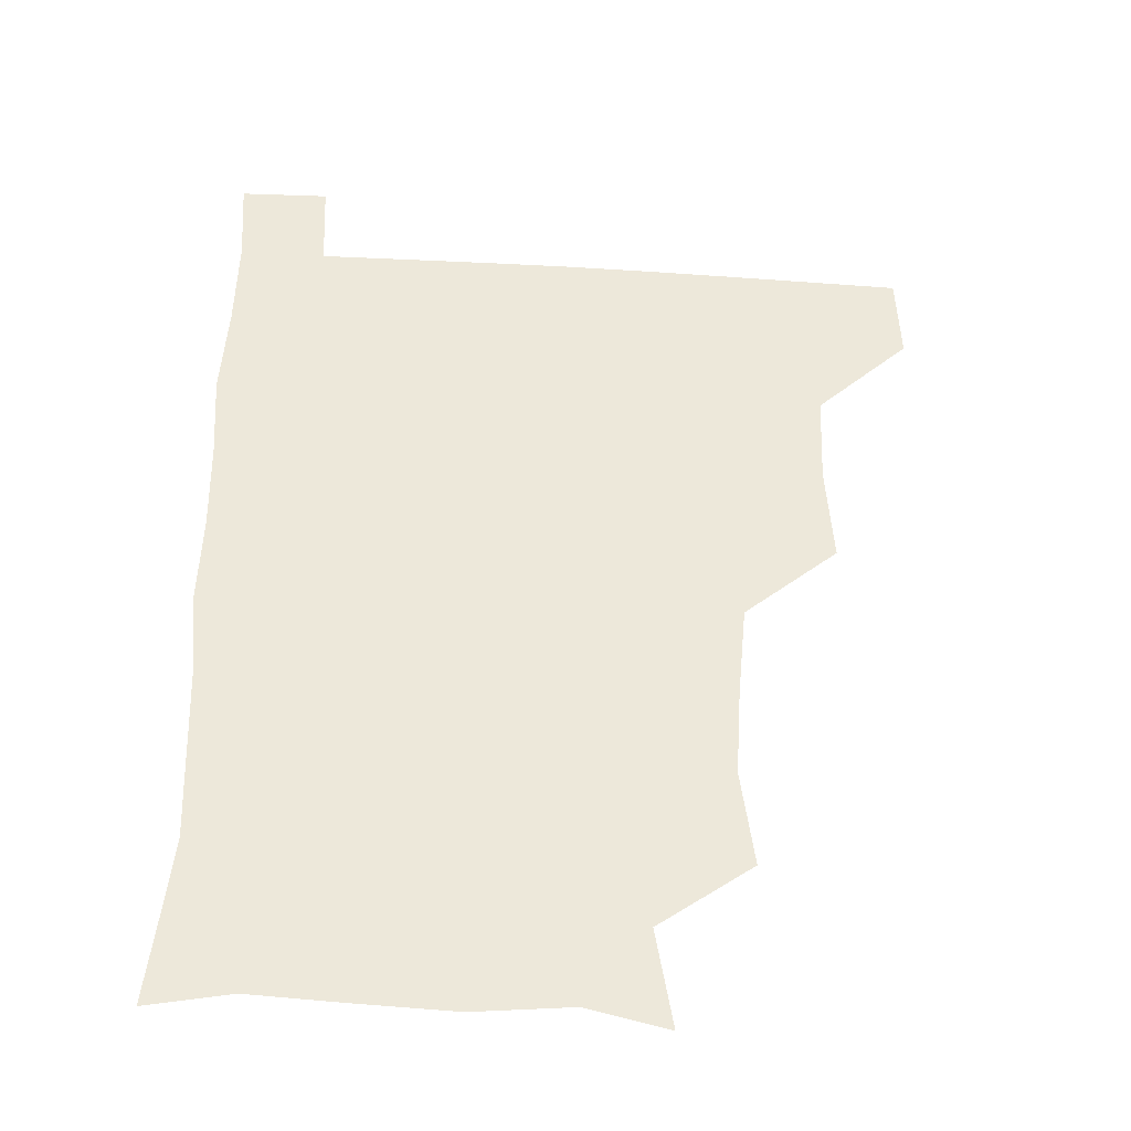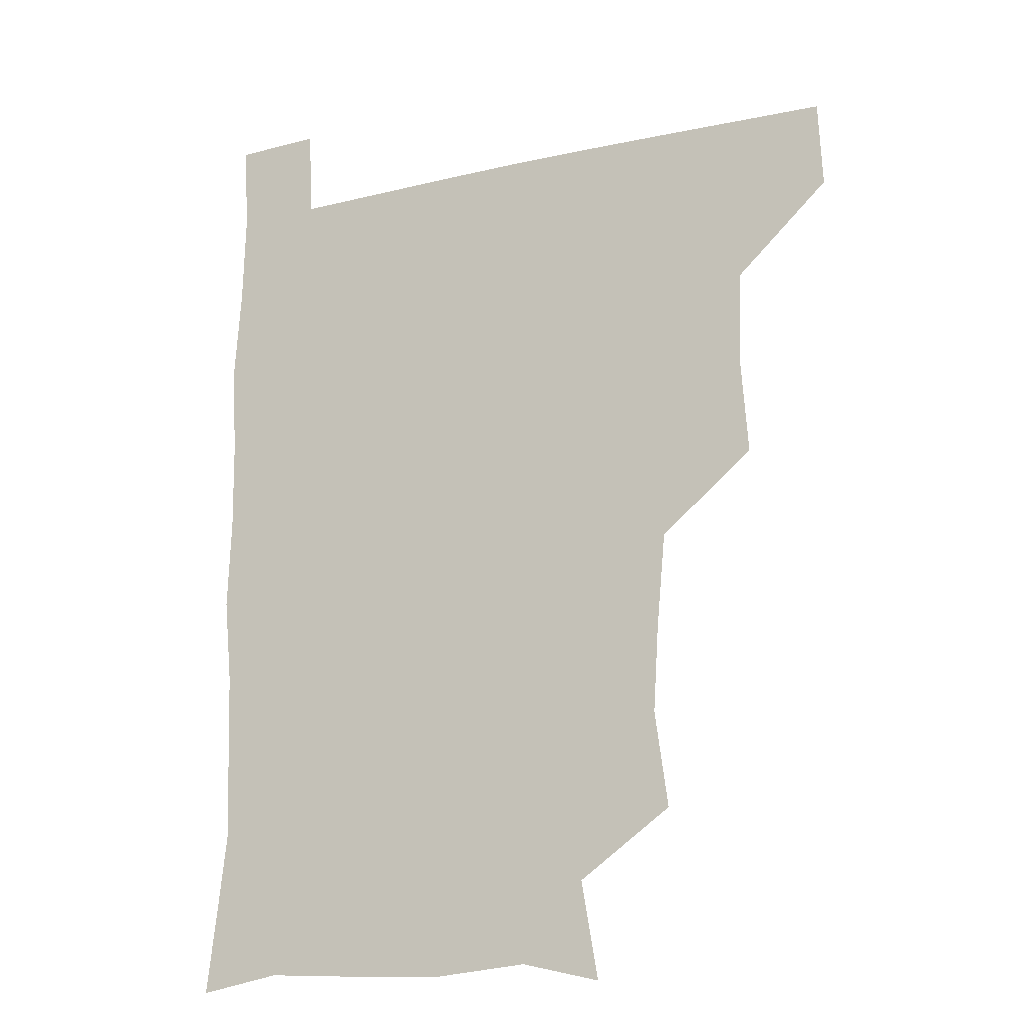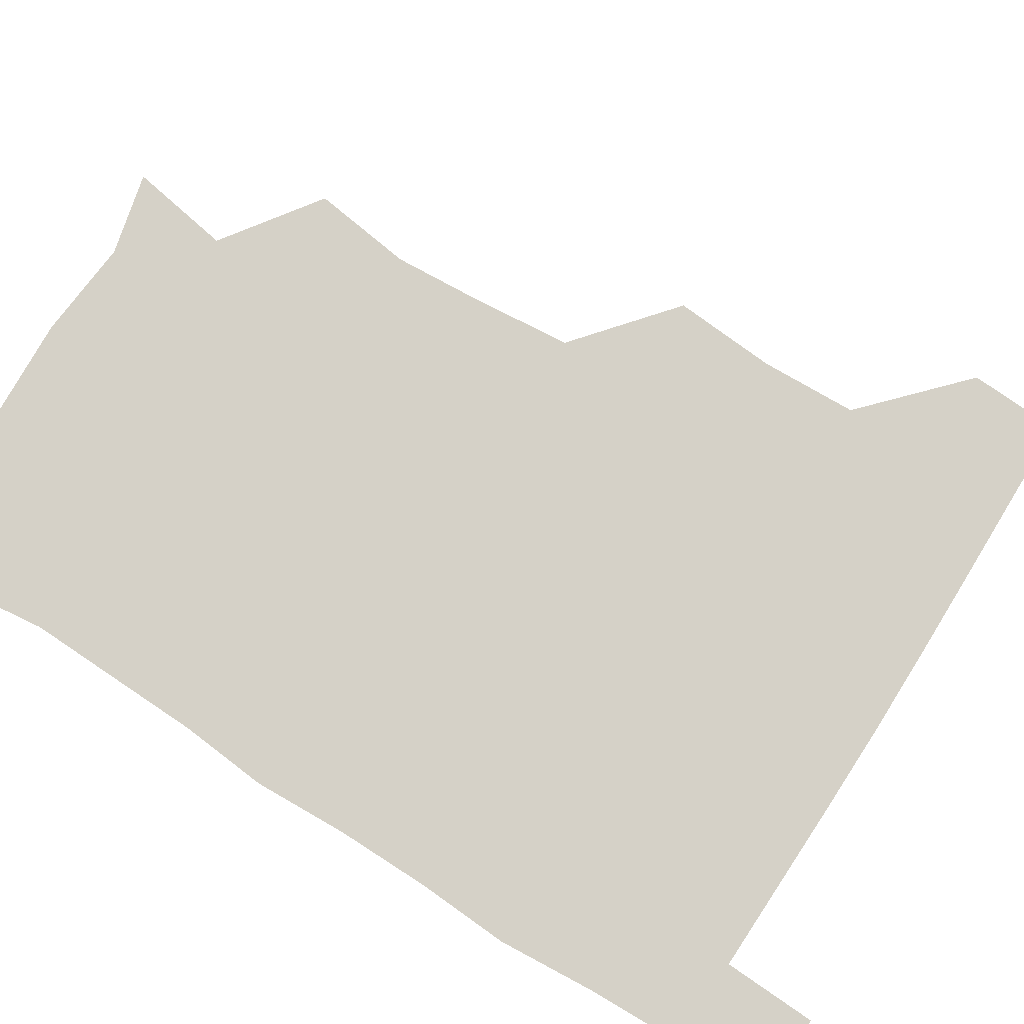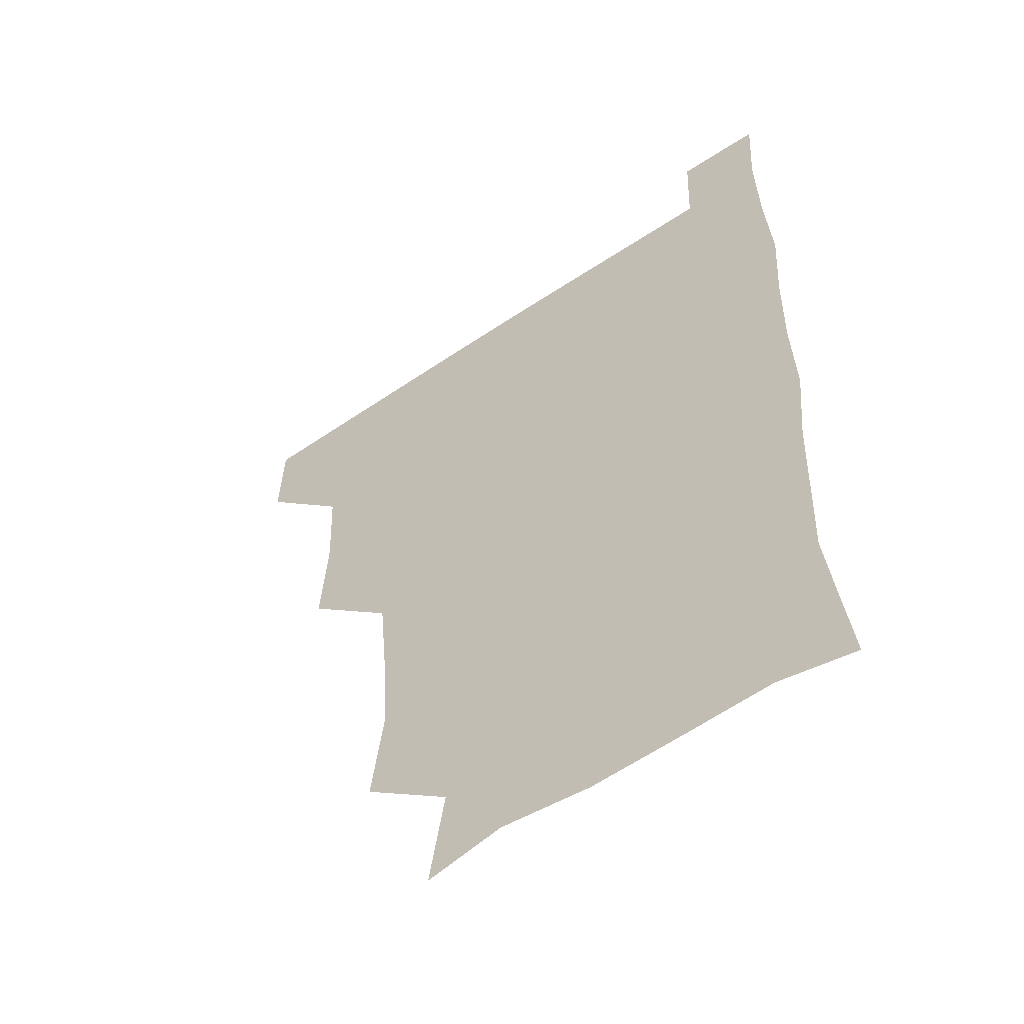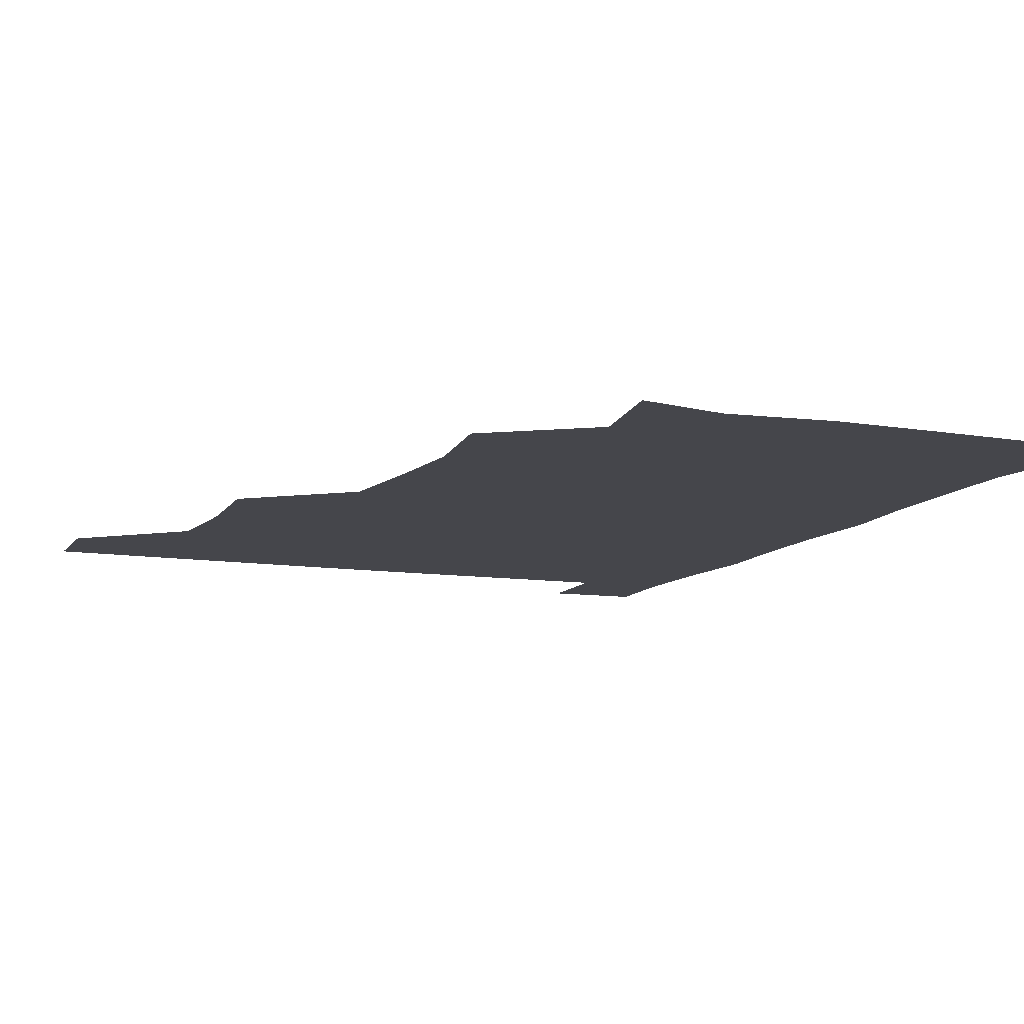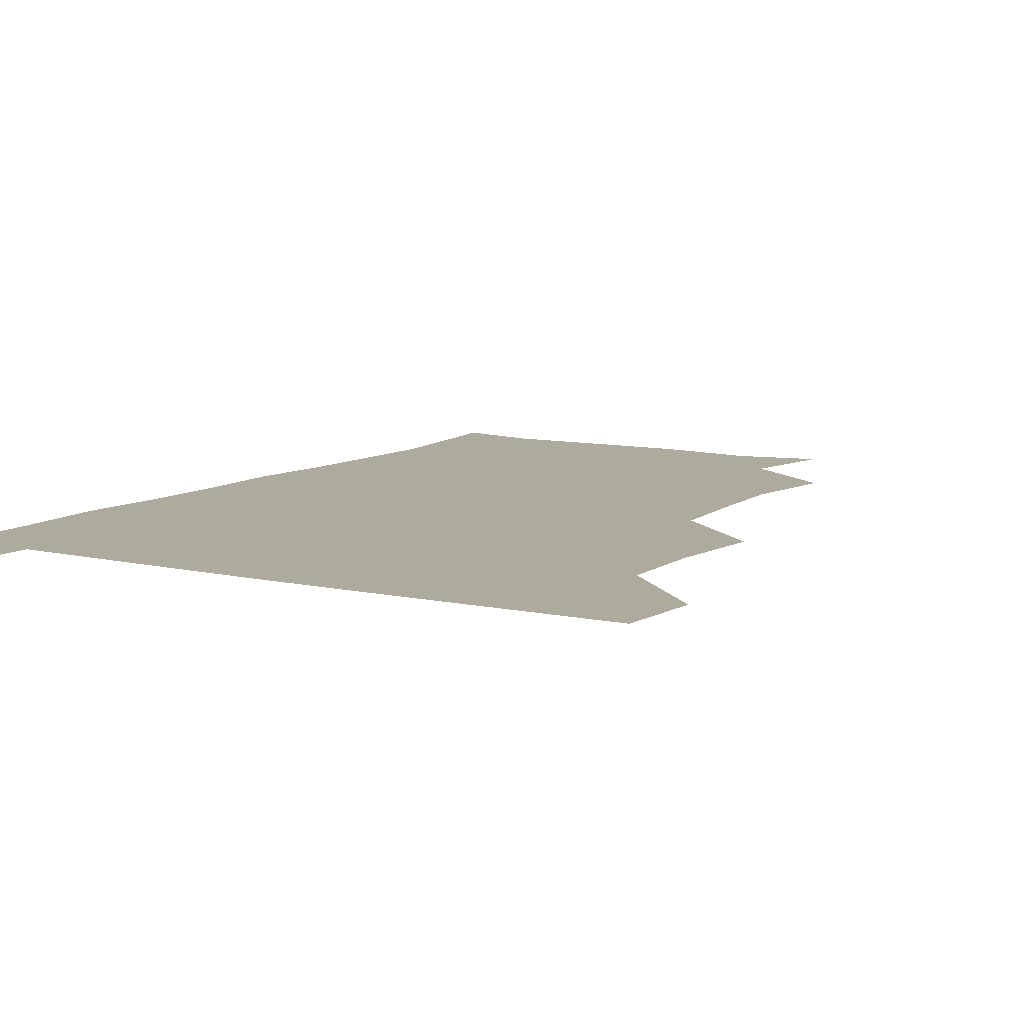
<metadata>
{"format":"obj","ext":"obj","renderer":"f3d","projection":"perspective","resolution":1024,"background":"white","views":[{"elev":-38.4,"azim":175.4,"up":"+Y"},{"elev":-17.2,"azim":-155.6,"up":"+Y"},{"elev":78.8,"azim":122.2,"up":"+Z"},{"elev":-54.5,"azim":35.8,"up":"+Y"},{"elev":-10.1,"azim":-22.2,"up":"+Z"},{"elev":9.2,"azim":-148.3,"up":"+Z"}]}
</metadata>
<code>
v 480.1 480.2 0
v 481.4 510.4 0
v 511.1 383.9 0
v 513.5 418.1 0
v 512.3 450.1 0
v 512.5 480.9 0
v 511.4 510.9 0
v 543.8 261 0
v 548.3 294.3 0
v 546.4 324.5 0
v 543.4 356.9 0
v 543.4 391.7 0
v 542.3 421 0
v 542.7 451.9 0
v 542.1 481.1 0
v 541 511.3 0
v 570.3 204.3 0
v 576 238.1 0
v 574.1 270.9 0
v 576 304.5 0
v 574 332.7 0
v 572.7 362.4 0
v 572.9 394.3 0
v 572.9 423.8 0
v 572.7 452.4 0
v 572.5 480.8 0
v 570.7 511.7 0
v 597.8 210.8 0
v 602.7 243.4 0
v 602.4 272.6 0
v 602.7 306.7 0
v 602.1 334.7 0
v 601.9 365.5 0
v 601.7 394.7 0
v 601.8 423.9 0
v 601.7 452.4 0
v 601.8 481 0
v 600.3 511.8 0
v 631 207.8 0
v 630.9 245.1 0
v 631.2 275.9 0
v 630.5 306.6 0
v 630.3 337.3 0
v 630.3 365.7 0
v 630.2 395.4 0
v 630.4 425.7 0
v 630.8 452.8 0
v 631.1 481.2 0
v 630.1 511.3 0
v 664.9 209.2 0
v 660.3 243.7 0
v 658.8 275.3 0
v 657.9 307.6 0
v 658.2 336.4 0
v 658.7 364.9 0
v 659 393.9 0
v 658.5 424.6 0
v 659.1 453.3 0
v 659.7 481.9 0
v 660.7 510.7 0
v 695.7 210.9 0
v 688.1 244.2 0
v 686.2 274.2 0
v 686.6 303.4 0
v 686 334.1 0
v 686.5 363.7 0
v 686.4 393.4 0
v 686.6 423.2 0
v 687.6 452.3 0
v 687.7 481.8 0
v 689.8 510 0
v 691 541.3 0
v 724 205.6 0
v 720.8 232.1 0
v 717.3 262.1 0
v 718.2 291.4 0
v 719.1 321.7 0
v 721.8 351.1 0
v 720.5 382.7 0
v 720.8 414.2 0
v 722.5 444.7 0
v 720.2 477.4 0
v 719.3 510.2 0
v 721 540.1 0
f 5 6 1
f 1 6 2
f 6 7 2
f 11 12 3
f 3 12 4
f 12 13 4
f 4 13 5
f 13 14 5
f 5 14 6
f 14 15 6
f 6 15 7
f 15 16 7
f 18 19 8
f 8 19 9
f 19 20 9
f 9 20 10
f 20 21 10
f 10 21 11
f 21 22 11
f 11 22 12
f 22 23 12
f 12 23 13
f 23 24 13
f 13 24 14
f 24 25 14
f 14 25 15
f 25 26 15
f 15 26 16
f 26 27 16
f 17 28 18
f 28 29 18
f 18 29 19
f 29 30 19
f 19 30 20
f 30 31 20
f 20 31 21
f 31 32 21
f 21 32 22
f 32 33 22
f 22 33 23
f 33 34 23
f 23 34 24
f 34 35 24
f 24 35 25
f 35 36 25
f 25 36 26
f 36 37 26
f 26 37 27
f 37 38 27
f 28 39 29
f 39 40 29
f 29 40 30
f 40 41 30
f 30 41 31
f 41 42 31
f 31 42 32
f 42 43 32
f 32 43 33
f 43 44 33
f 33 44 34
f 44 45 34
f 34 45 35
f 45 46 35
f 35 46 36
f 46 47 36
f 36 47 37
f 47 48 37
f 37 48 38
f 48 49 38
f 39 50 40
f 50 51 40
f 40 51 41
f 51 52 41
f 41 52 42
f 52 53 42
f 42 53 43
f 53 54 43
f 43 54 44
f 54 55 44
f 44 55 45
f 55 56 45
f 45 56 46
f 56 57 46
f 46 57 47
f 57 58 47
f 47 58 48
f 58 59 48
f 48 59 49
f 59 60 49
f 50 61 51
f 61 62 51
f 51 62 52
f 62 63 52
f 52 63 53
f 63 64 53
f 53 64 54
f 64 65 54
f 54 65 55
f 65 66 55
f 55 66 56
f 66 67 56
f 56 67 57
f 67 68 57
f 57 68 58
f 68 69 58
f 58 69 59
f 69 70 59
f 59 70 60
f 70 71 60
f 61 73 62
f 73 74 62
f 62 74 63
f 74 75 63
f 63 75 64
f 75 76 64
f 64 76 65
f 76 77 65
f 65 77 66
f 77 78 66
f 66 78 67
f 78 79 67
f 67 79 68
f 79 80 68
f 68 80 69
f 80 81 69
f 69 81 70
f 81 82 70
f 70 82 71
f 82 83 71
f 71 83 72
f 83 84 72

</code>
